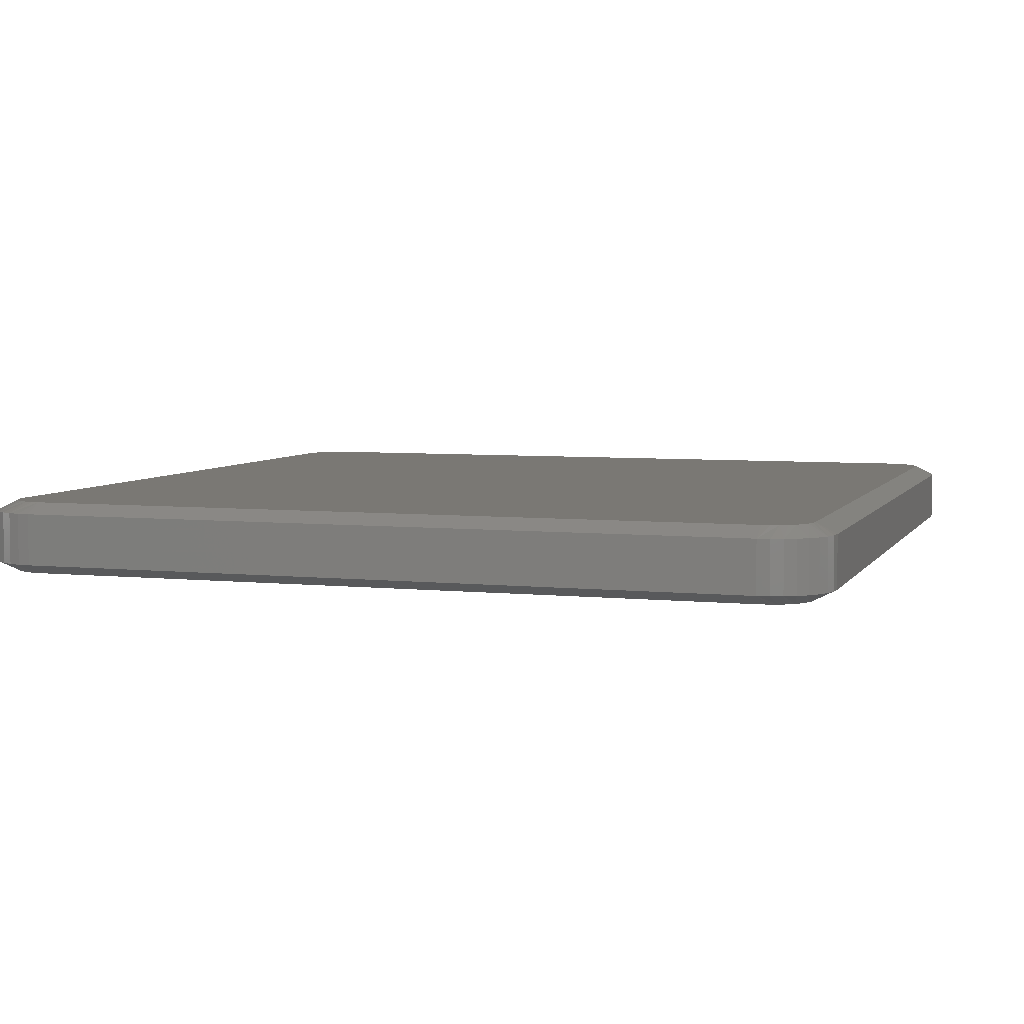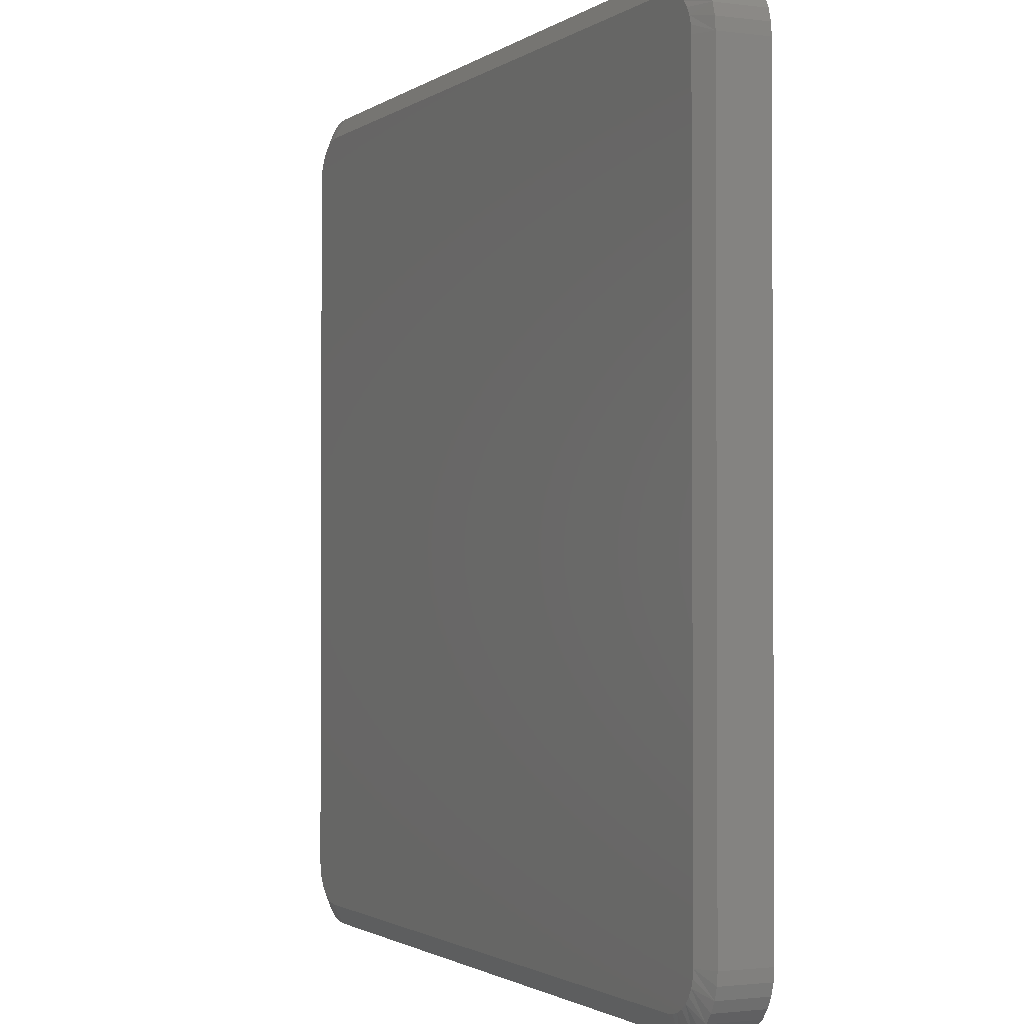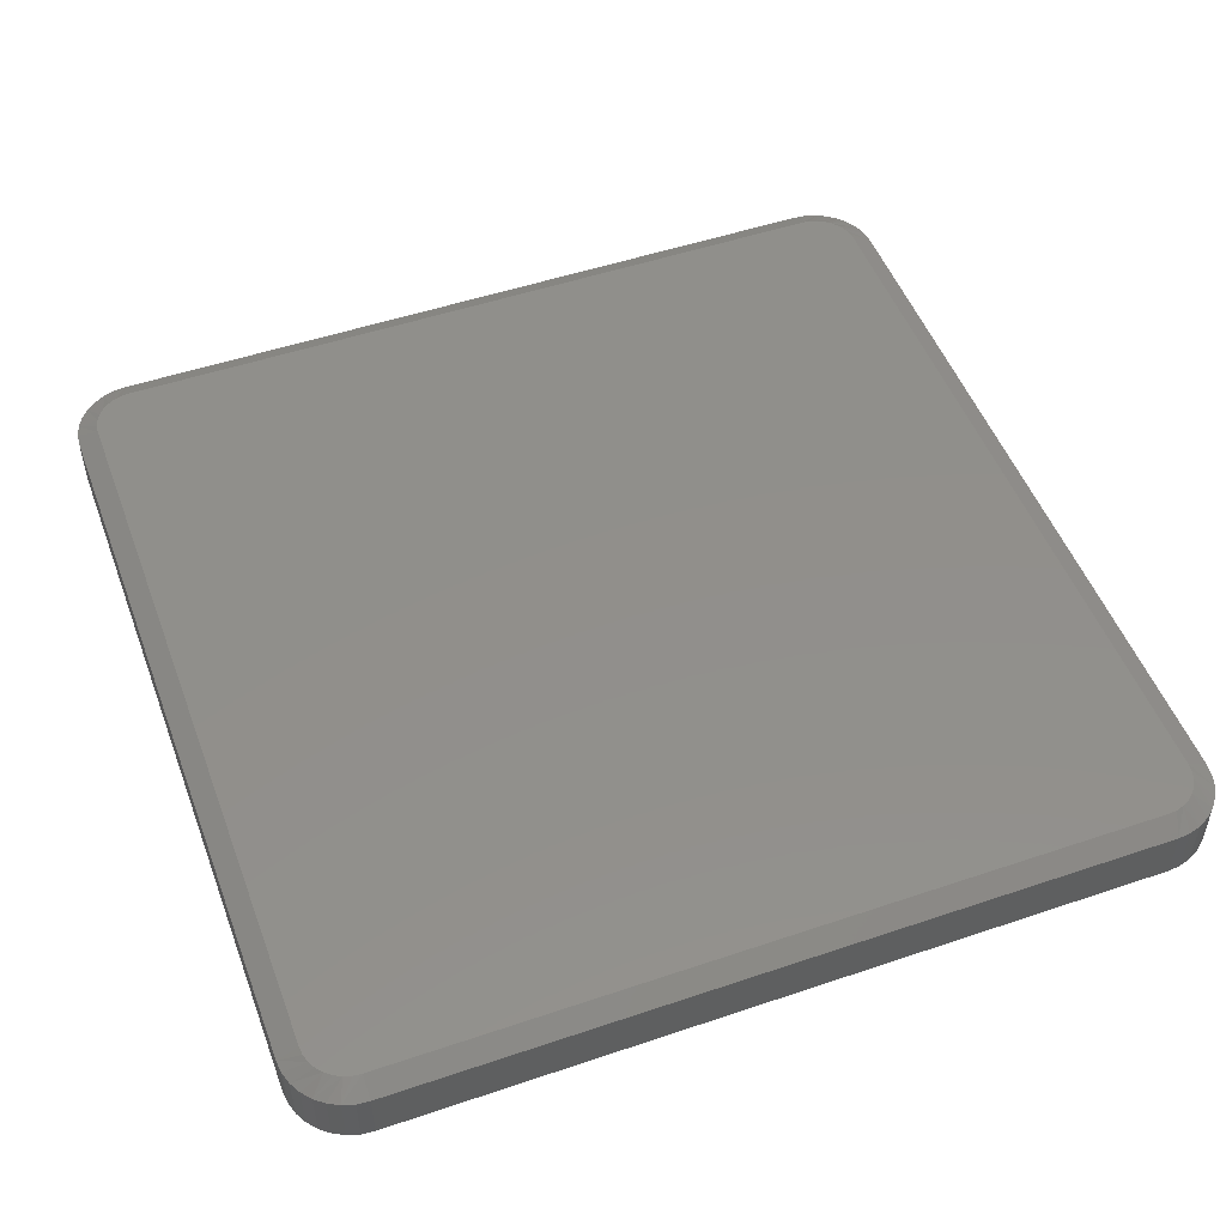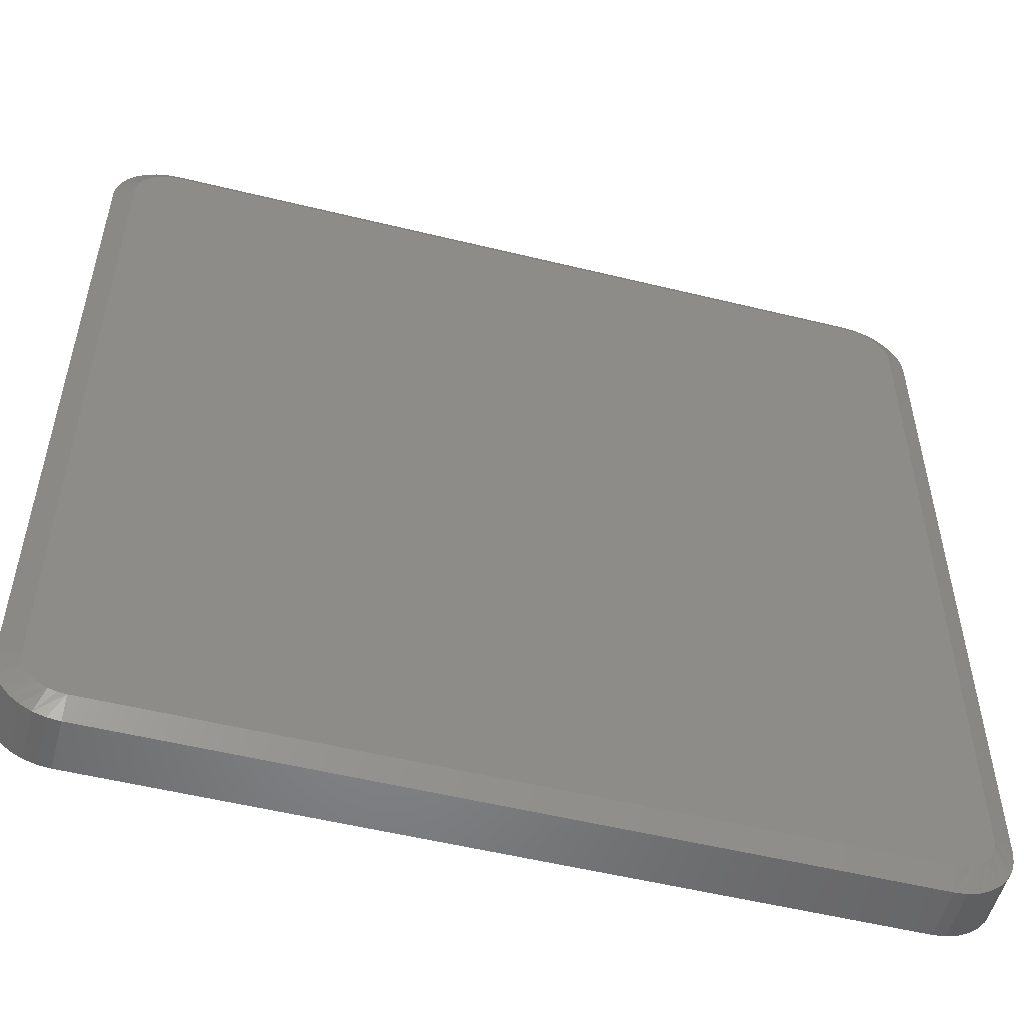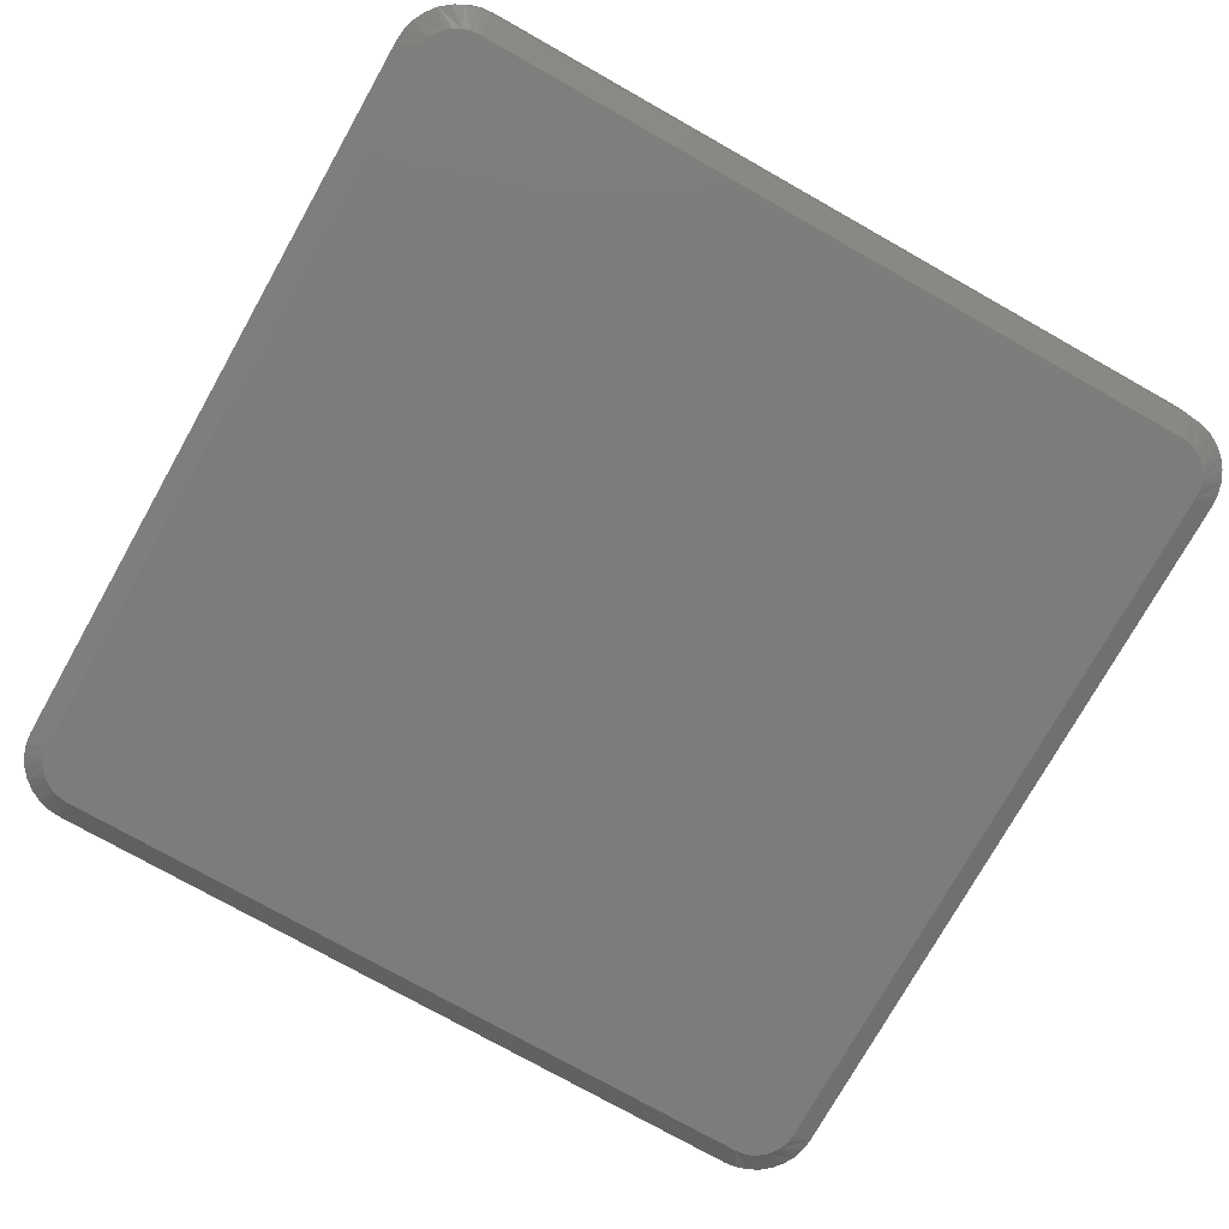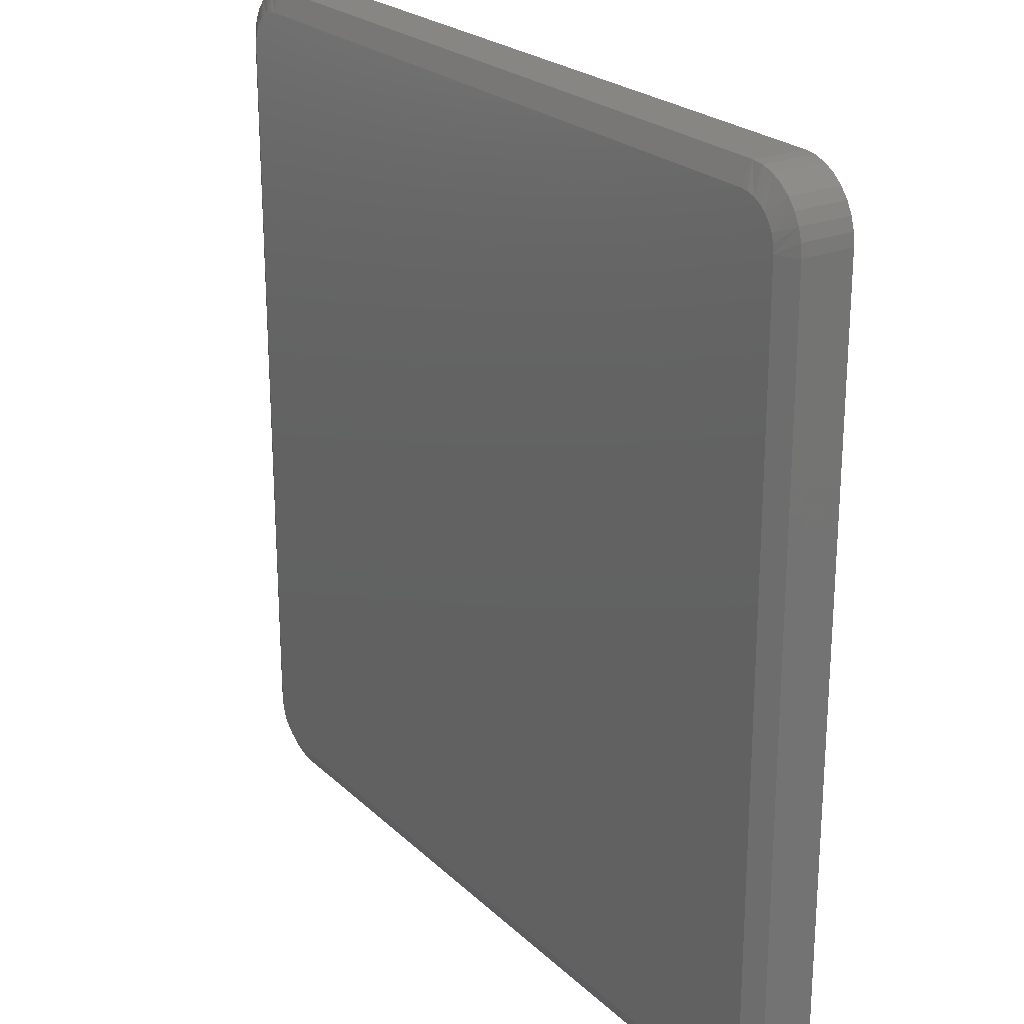
<metadata>
{"format":"stl","ext":"stl","renderer":"f3d","projection":"perspective","resolution":1024,"background":"white","views":[{"elev":5.4,"azim":-72.0,"up":"+Y"},{"elev":-1.5,"azim":-115.2,"up":"+Z"},{"elev":50.7,"azim":-20.3,"up":"+Y"},{"elev":-53.3,"azim":165.3,"up":"+Z"},{"elev":-76.0,"azim":150.6,"up":"+Y"},{"elev":23.5,"azim":56.5,"up":"+Z"}]}
</metadata>
<code>
# stl→obj: 144 verts, 284 faces
v -0.7026 -0.04688 0.6548
v -0.7026 -0.007812 0.6548
v -0.7026 -0.04688 0.09424
v -0.7026 -0.007812 0.09424
v -0.7017 -0.007812 0.664
v -0.7017 -0.04688 0.664
v -0.699 -0.007812 0.6729
v -0.699 -0.04688 0.6729
v -0.6946 -0.007812 0.6811
v -0.6946 -0.04688 0.6811
v -0.6888 -0.007812 0.6883
v -0.6888 -0.04688 0.6883
v -0.6816 -0.007812 0.6942
v -0.6816 -0.04688 0.6942
v -0.6734 -0.007812 0.6985
v -0.6734 -0.04688 0.6985
v -0.6645 -0.007812 0.7012
v -0.6645 -0.04688 0.7012
v -0.6553 -0.007812 0.7021
v -0.6553 -0.04688 0.7021
v -0.09474 -0.04688 0.7021
v -0.09474 -0.007812 0.7021
v -0.0855 -0.007812 0.7012
v -0.0855 -0.04688 0.7012
v -0.07661 -0.007812 0.6985
v -0.07661 -0.04688 0.6985
v -0.06842 -0.007812 0.6942
v -0.06842 -0.04688 0.6942
v -0.06124 -0.007812 0.6883
v -0.06124 -0.04688 0.6883
v -0.05535 -0.007812 0.6811
v -0.05535 -0.04688 0.6811
v -0.05097 -0.007812 0.6729
v -0.05097 -0.04688 0.6729
v -0.04828 -0.007812 0.664
v -0.04828 -0.04688 0.664
v -0.04737 -0.007812 0.6548
v -0.04737 -0.04688 0.6548
v -0.04737 -0.04688 0.09424
v -0.04737 -0.007812 0.09424
v -0.04828 -0.007812 0.085
v -0.04828 -0.04688 0.085
v -0.05097 -0.007812 0.07612
v -0.05097 -0.04688 0.07612
v -0.05535 -0.007812 0.06793
v -0.05535 -0.04688 0.06793
v -0.06124 -0.007812 0.06075
v -0.06124 -0.04688 0.06075
v -0.06842 -0.007812 0.05486
v -0.06842 -0.04688 0.05486
v -0.07661 -0.007812 0.05048
v -0.07661 -0.04688 0.05048
v -0.0855 -0.007812 0.04779
v -0.0855 -0.04688 0.04779
v -0.09474 -0.007812 0.04688
v -0.09474 -0.04688 0.04688
v -0.6553 -0.04688 0.04688
v -0.6553 -0.007812 0.04688
v -0.6645 -0.007812 0.04779
v -0.6645 -0.04688 0.04779
v -0.6734 -0.007812 0.05048
v -0.6734 -0.04688 0.05048
v -0.6816 -0.007812 0.05486
v -0.6816 -0.04688 0.05486
v -0.6888 -0.007812 0.06075
v -0.6888 -0.04688 0.06075
v -0.6946 -0.007812 0.06793
v -0.6946 -0.04688 0.06793
v -0.699 -0.007812 0.07612
v -0.699 -0.04688 0.07612
v -0.7017 -0.007812 0.085
v -0.7017 -0.04688 0.085
v -0.08259 -0.05469 0.6841
v -0.6729 -0.05469 0.6812
v -0.0771 -0.05469 0.6812
v -0.6777 -0.05469 0.6772
v -0.07229 -0.05469 0.6772
v -0.6817 -0.05469 0.6724
v -0.06834 -0.05469 0.6724
v -0.6846 -0.05469 0.6669
v -0.06541 -0.05469 0.6669
v -0.6864 -0.05469 0.661
v -0.0636 -0.05469 0.661
v -0.0636 -0.05469 0.08805
v -0.6846 -0.05469 0.0821
v -0.06541 -0.05469 0.0821
v -0.6817 -0.05469 0.07661
v -0.06834 -0.05469 0.07661
v -0.6777 -0.05469 0.0718
v -0.07229 -0.05469 0.0718
v -0.6729 -0.05469 0.06785
v -0.0771 -0.05469 0.06785
v -0.6674 -0.05469 0.06492
v -0.6674 -0.05469 0.6841
v -0.08854 -0.05469 0.6859
v -0.09474 -0.05469 0.6865
v -0.6553 -0.05469 0.6865
v -0.6615 -0.05469 0.6859
v -0.08259 -0.05469 0.06492
v -0.6615 -0.05469 0.06311
v -0.6553 -0.05469 0.0625
v -0.09474 -0.05469 0.0625
v -0.08854 -0.05469 0.06311
v -0.06299 -0.05469 0.6548
v -0.687 -0.05469 0.6548
v -0.06299 -0.05469 0.09424
v -0.687 -0.05469 0.09424
v -0.6864 -0.05469 0.08805
v -0.0771 1.143e-16 0.6812
v -0.6729 4.817e-17 0.6812
v -0.08259 1.139e-16 0.6841
v -0.6777 4.739e-17 0.6772
v -0.07229 1.146e-16 0.6772
v -0.6817 4.665e-17 0.6724
v -0.06834 1.147e-16 0.6724
v -0.6846 4.598e-17 0.6669
v -0.06541 1.147e-16 0.6669
v -0.6864 4.541e-17 0.661
v -0.0636 1.146e-16 0.661
v -0.06541 7.82e-17 0.0821
v -0.6846 9.461e-18 0.0821
v -0.0636 7.878e-17 0.08805
v -0.6817 9.444e-18 0.07661
v -0.06834 7.754e-17 0.07661
v -0.6777 9.582e-18 0.0718
v -0.07229 7.68e-17 0.0718
v -0.6729 9.87e-18 0.06785
v -0.0771 7.602e-17 0.06785
v -0.6674 1.03e-17 0.06492
v -0.6674 4.896e-17 0.6841
v -0.6615 4.974e-17 0.6859
v -0.6553 5.046e-17 0.6865
v -0.09474 1.127e-16 0.6865
v -0.08854 1.133e-16 0.6859
v -0.08259 7.522e-17 0.06492
v -0.08854 7.445e-17 0.06311
v -0.09474 7.372e-17 0.0625
v -0.6553 1.149e-17 0.0625
v -0.6615 1.084e-17 0.06311
v -0.6864 9.633e-18 0.08805
v -0.687 9.952e-18 0.09424
v -0.06299 7.923e-17 0.09424
v -0.687 4.496e-17 0.6548
v -0.06299 1.142e-16 0.6548
f 1 2 3
f 3 2 4
f 2 1 5
f 5 1 6
f 5 6 7
f 7 6 8
f 7 8 9
f 9 8 10
f 9 10 11
f 11 10 12
f 11 12 13
f 13 12 14
f 13 14 15
f 15 14 16
f 15 16 17
f 17 16 18
f 17 18 19
f 19 18 20
f 21 22 20
f 20 22 19
f 22 21 23
f 23 21 24
f 23 24 25
f 25 24 26
f 25 26 27
f 27 26 28
f 27 28 29
f 29 28 30
f 29 30 31
f 31 30 32
f 31 32 33
f 33 32 34
f 33 34 35
f 35 34 36
f 35 36 37
f 37 36 38
f 39 40 38
f 38 40 37
f 40 39 41
f 41 39 42
f 41 42 43
f 43 42 44
f 43 44 45
f 45 44 46
f 45 46 47
f 47 46 48
f 47 48 49
f 49 48 50
f 49 50 51
f 51 50 52
f 51 52 53
f 53 52 54
f 53 54 55
f 55 54 56
f 57 58 56
f 56 58 55
f 58 57 59
f 59 57 60
f 59 60 61
f 61 60 62
f 61 62 63
f 63 62 64
f 63 64 65
f 65 64 66
f 65 66 67
f 67 66 68
f 67 68 69
f 69 68 70
f 69 70 71
f 71 70 72
f 71 72 4
f 4 72 3
f 73 74 75
f 75 74 76
f 75 76 77
f 77 76 78
f 77 78 79
f 79 78 80
f 79 80 81
f 81 80 82
f 81 82 83
f 84 85 86
f 86 85 87
f 86 87 88
f 88 87 89
f 88 89 90
f 90 89 91
f 90 91 92
f 92 91 93
f 94 74 73
f 94 73 95
f 94 95 96
f 94 96 97
f 94 97 98
f 99 92 93
f 99 93 100
f 99 100 101
f 99 101 102
f 99 102 103
f 83 82 104
f 104 82 105
f 104 105 106
f 106 105 107
f 106 107 84
f 84 107 108
f 84 108 85
f 73 26 24
f 81 83 34
f 81 34 32
f 81 32 30
f 79 81 30
f 77 79 30
f 77 30 28
f 77 28 26
f 75 77 26
f 73 75 26
f 104 38 36
f 104 36 34
f 104 34 83
f 21 96 95
f 21 95 73
f 21 73 24
f 104 106 38
f 38 106 39
f 86 44 42
f 99 103 52
f 99 52 50
f 99 50 48
f 92 99 48
f 90 92 48
f 90 48 46
f 90 46 44
f 88 90 44
f 86 88 44
f 102 56 54
f 102 54 52
f 102 52 103
f 39 106 84
f 39 84 86
f 39 86 42
f 102 101 56
f 56 101 57
f 93 62 60
f 85 108 70
f 85 70 68
f 85 68 66
f 87 85 66
f 89 87 66
f 89 66 64
f 89 64 62
f 91 89 62
f 93 91 62
f 107 3 72
f 107 72 70
f 107 70 108
f 57 101 100
f 57 100 93
f 57 93 60
f 107 105 3
f 3 105 1
f 80 8 6
f 94 98 16
f 94 16 14
f 94 14 12
f 74 94 12
f 76 74 12
f 76 12 10
f 76 10 8
f 78 76 8
f 80 78 8
f 97 20 18
f 97 18 16
f 97 16 98
f 1 105 82
f 1 82 80
f 1 80 6
f 97 96 20
f 20 96 21
f 109 110 111
f 112 110 109
f 113 112 109
f 114 112 113
f 115 114 113
f 116 114 115
f 117 116 115
f 118 116 117
f 119 118 117
f 120 121 122
f 123 121 120
f 124 123 120
f 125 123 124
f 126 125 124
f 127 125 126
f 128 127 126
f 129 127 128
f 130 131 132
f 130 132 133
f 130 133 134
f 130 134 111
f 130 111 110
f 135 136 137
f 135 137 138
f 135 138 139
f 135 139 129
f 135 129 128
f 121 140 122
f 122 140 141
f 122 141 142
f 142 141 143
f 142 143 144
f 144 143 118
f 144 118 119
f 23 25 111
f 33 119 117
f 31 33 117
f 29 31 117
f 29 117 115
f 29 115 113
f 27 29 113
f 25 27 113
f 25 113 109
f 25 109 111
f 22 23 111
f 22 111 134
f 22 134 133
f 144 119 33
f 144 33 35
f 144 35 37
f 144 37 142
f 142 37 40
f 41 43 120
f 51 136 135
f 49 51 135
f 47 49 135
f 47 135 128
f 47 128 126
f 45 47 126
f 43 45 126
f 43 126 124
f 43 124 120
f 40 41 120
f 40 120 122
f 40 122 142
f 137 136 51
f 137 51 53
f 137 53 55
f 137 55 138
f 138 55 58
f 59 61 129
f 69 140 121
f 67 69 121
f 65 67 121
f 65 121 123
f 65 123 125
f 63 65 125
f 61 63 125
f 61 125 127
f 61 127 129
f 58 59 129
f 58 129 139
f 58 139 138
f 141 140 69
f 141 69 71
f 141 71 4
f 141 4 143
f 143 4 2
f 5 7 116
f 15 131 130
f 13 15 130
f 11 13 130
f 11 130 110
f 11 110 112
f 9 11 112
f 7 9 112
f 7 112 114
f 7 114 116
f 2 5 116
f 2 116 118
f 2 118 143
f 132 131 15
f 132 15 17
f 132 17 19
f 132 19 133
f 133 19 22

</code>
